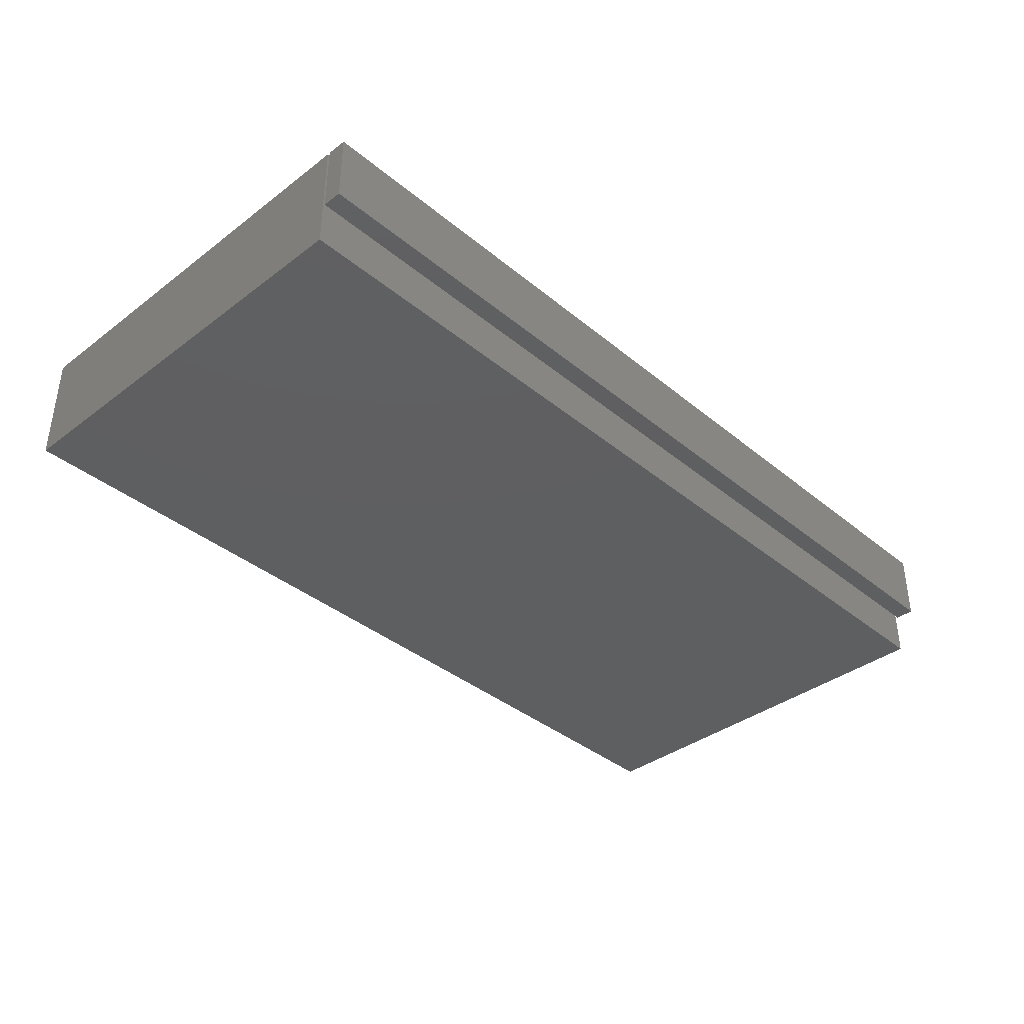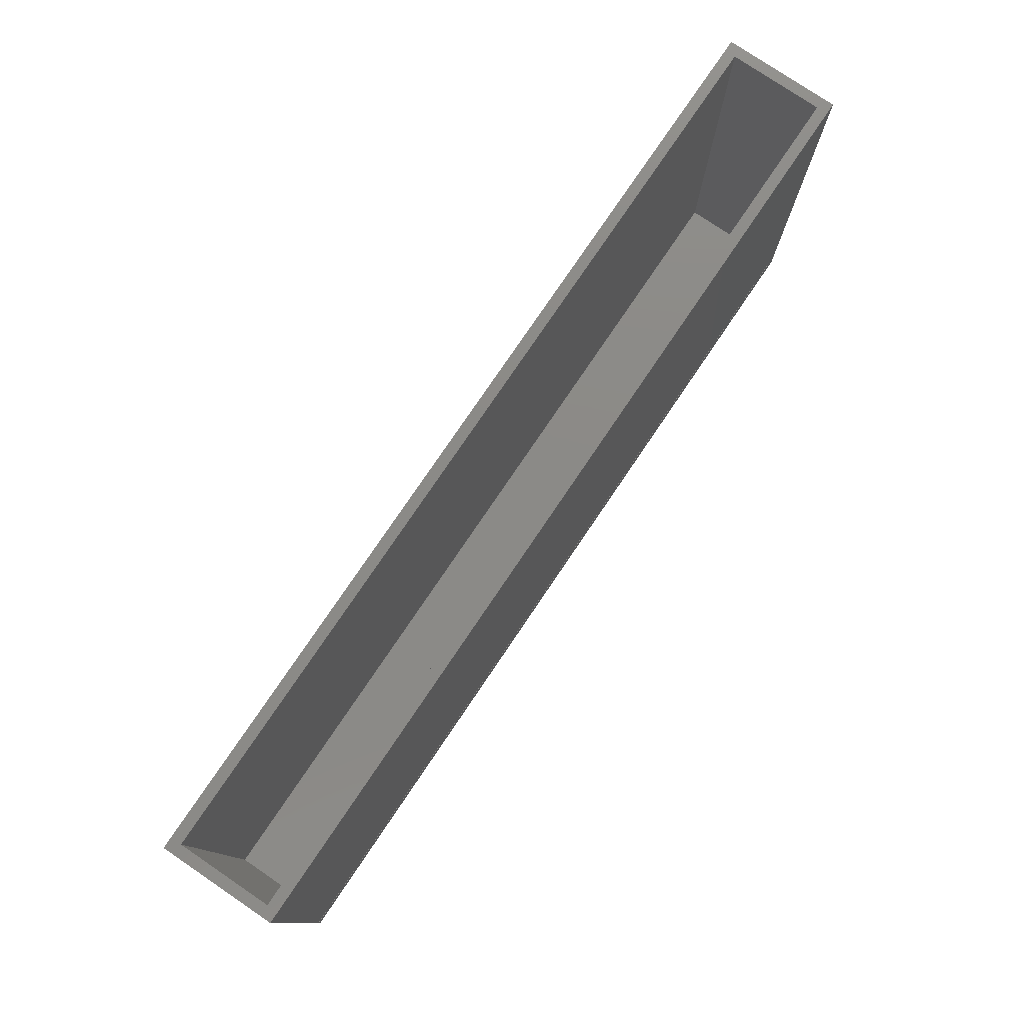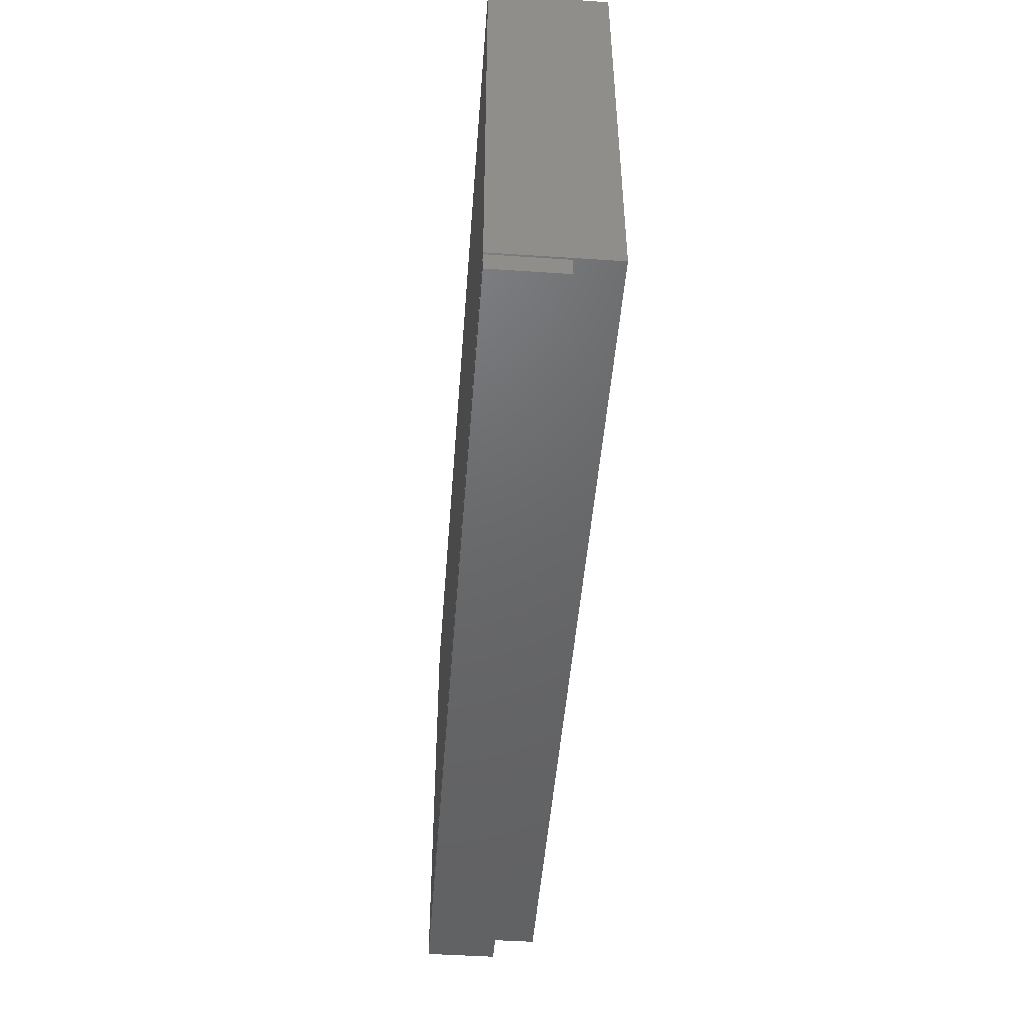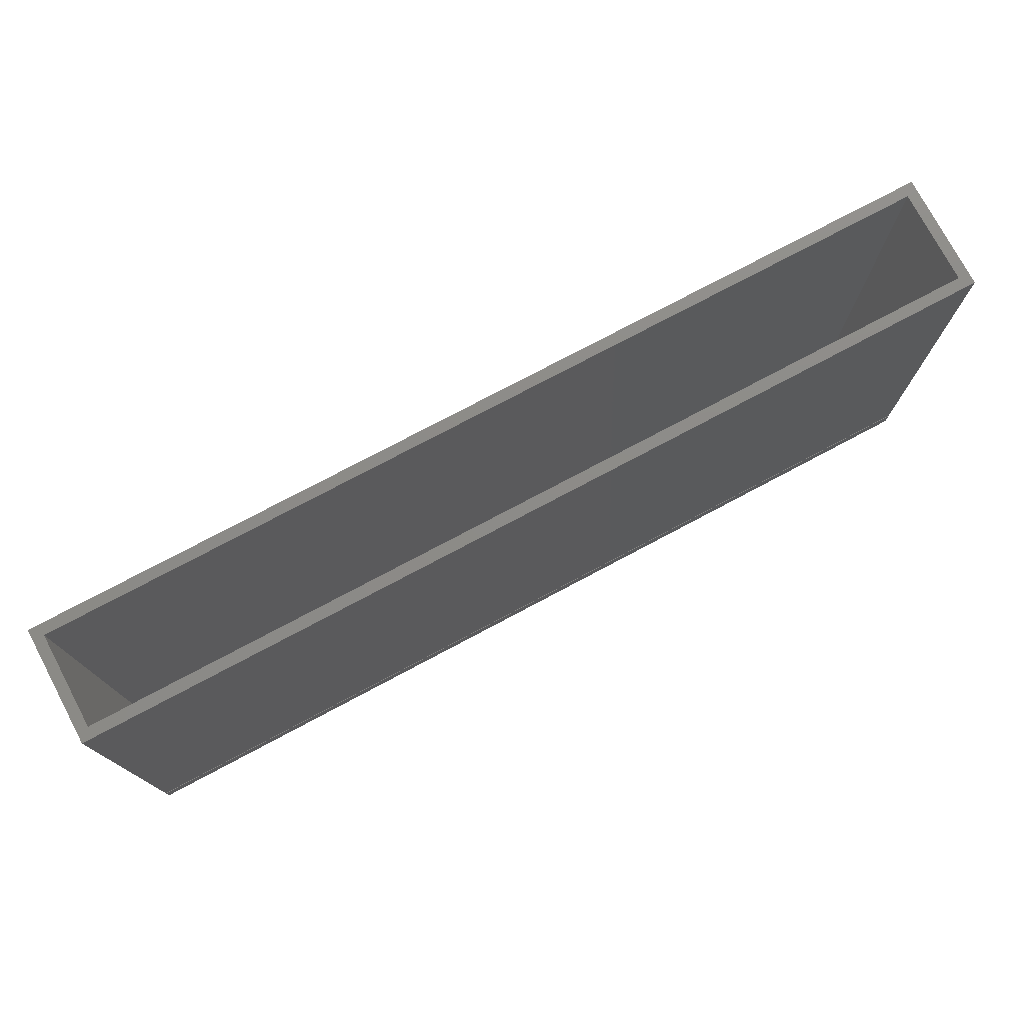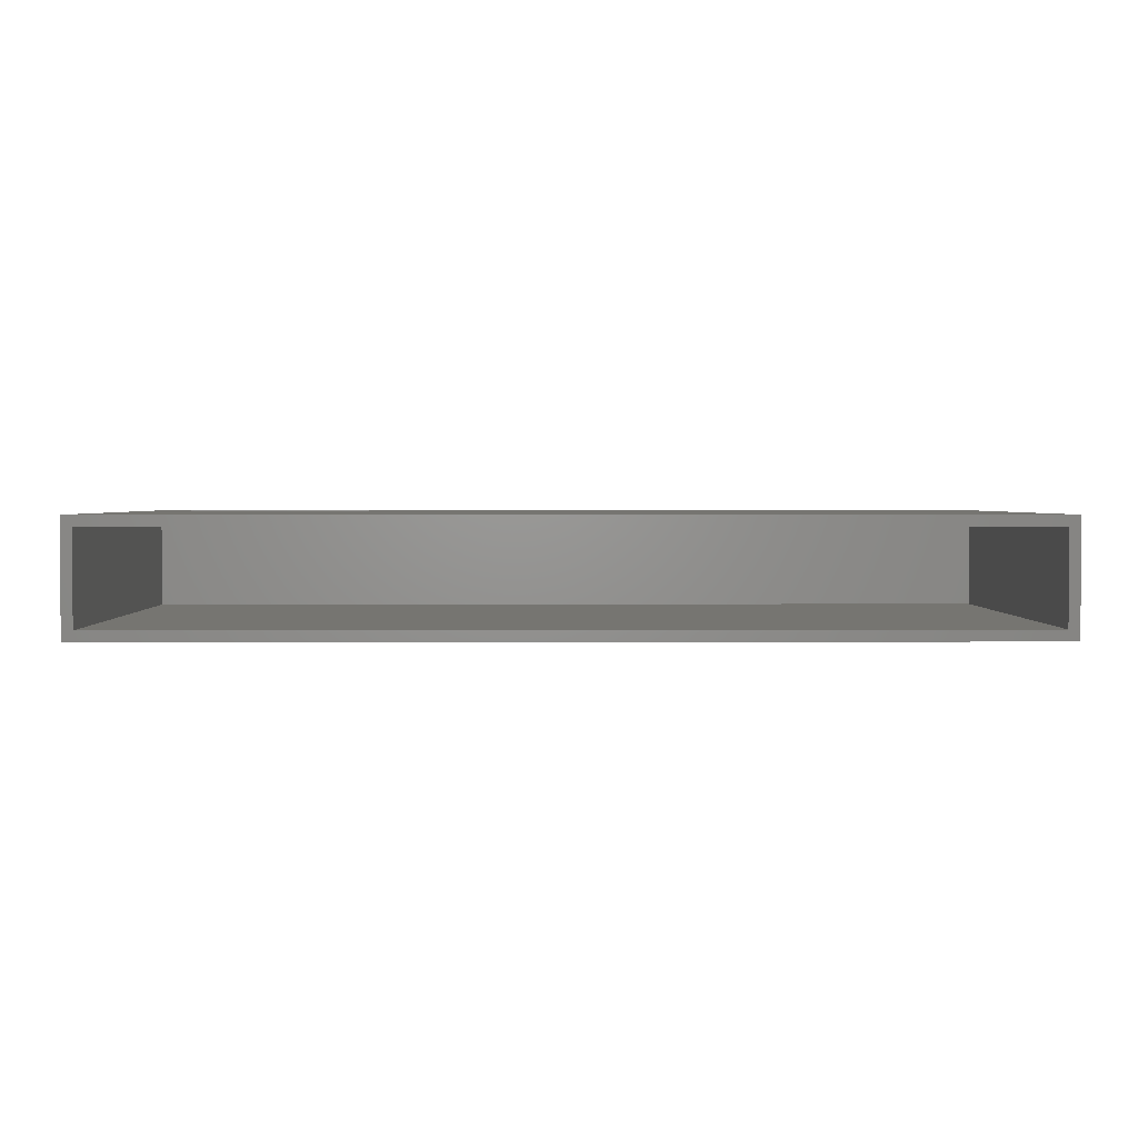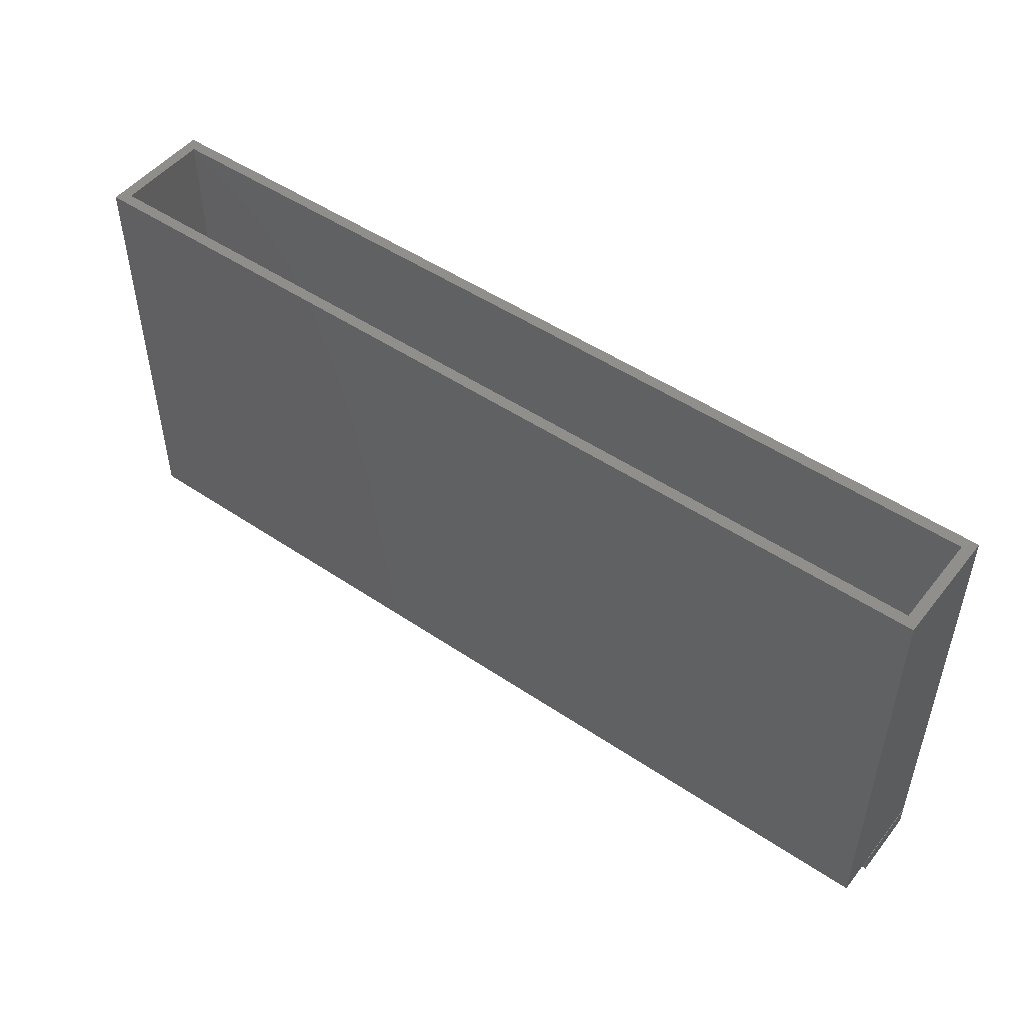
<metadata>
{"format":"stl","ext":"stl","renderer":"f3d","projection":"perspective","resolution":1024,"background":"white","views":[{"elev":-37.9,"azim":133.8,"up":"+Y"},{"elev":78.0,"azim":124.1,"up":"+Z"},{"elev":-47.5,"azim":-94.3,"up":"+Z"},{"elev":75.9,"azim":152.0,"up":"+Z"},{"elev":2.2,"azim":-0.8,"up":"+Y"},{"elev":49.4,"azim":36.8,"up":"+Z"}]}
</metadata>
<code>
# stl→obj: 24 verts, 40 faces
v -0.5625 -0.1016 -0.2188
v 0.75 -0.1016 -0.2188
v -0.5625 -0.1016 -0.1911
v 0.75 -0.1016 -0.1911
v -0.5625 0 -0.2188
v -0.5625 1.534e-18 -0.1911
v 0.75 1.457e-16 -0.2188
v 0.75 1.473e-16 -0.1911
v -0.5625 -0.1641 0.4204
v -0.5469 -0.1484 0.4204
v -0.5625 3.374e-17 0.4204
v -0.5469 -0.01562 0.4204
v 0.75 1.795e-16 0.4204
v 0.7344 -0.01562 0.4204
v 0.75 -0.1641 0.4204
v 0.7344 -0.1484 0.4204
v 0.7344 -0.1484 -0.1719
v 0.7344 -0.01562 -0.1719
v -0.5469 -0.1484 -0.1719
v -0.5469 -0.01562 -0.1719
v -0.5625 -0.1641 -0.1875
v 0.75 -0.1641 -0.1875
v -0.5625 0 -0.1875
v 0.75 1.457e-16 -0.1875
f 1 2 3
f 3 2 4
f 5 6 7
f 7 6 8
f 6 5 3
f 3 5 1
f 4 8 3
f 3 8 6
f 7 8 2
f 2 8 4
f 1 5 2
f 2 5 7
f 9 10 11
f 11 10 12
f 11 12 13
f 13 12 14
f 13 14 15
f 15 14 16
f 15 16 9
f 9 16 10
f 17 16 18
f 18 16 14
f 10 19 12
f 12 19 20
f 12 20 14
f 14 20 18
f 10 16 19
f 19 16 17
f 19 17 20
f 20 17 18
f 21 22 9
f 9 22 15
f 23 11 24
f 24 11 13
f 9 11 21
f 21 11 23
f 22 24 15
f 15 24 13
f 21 23 22
f 22 23 24

</code>
